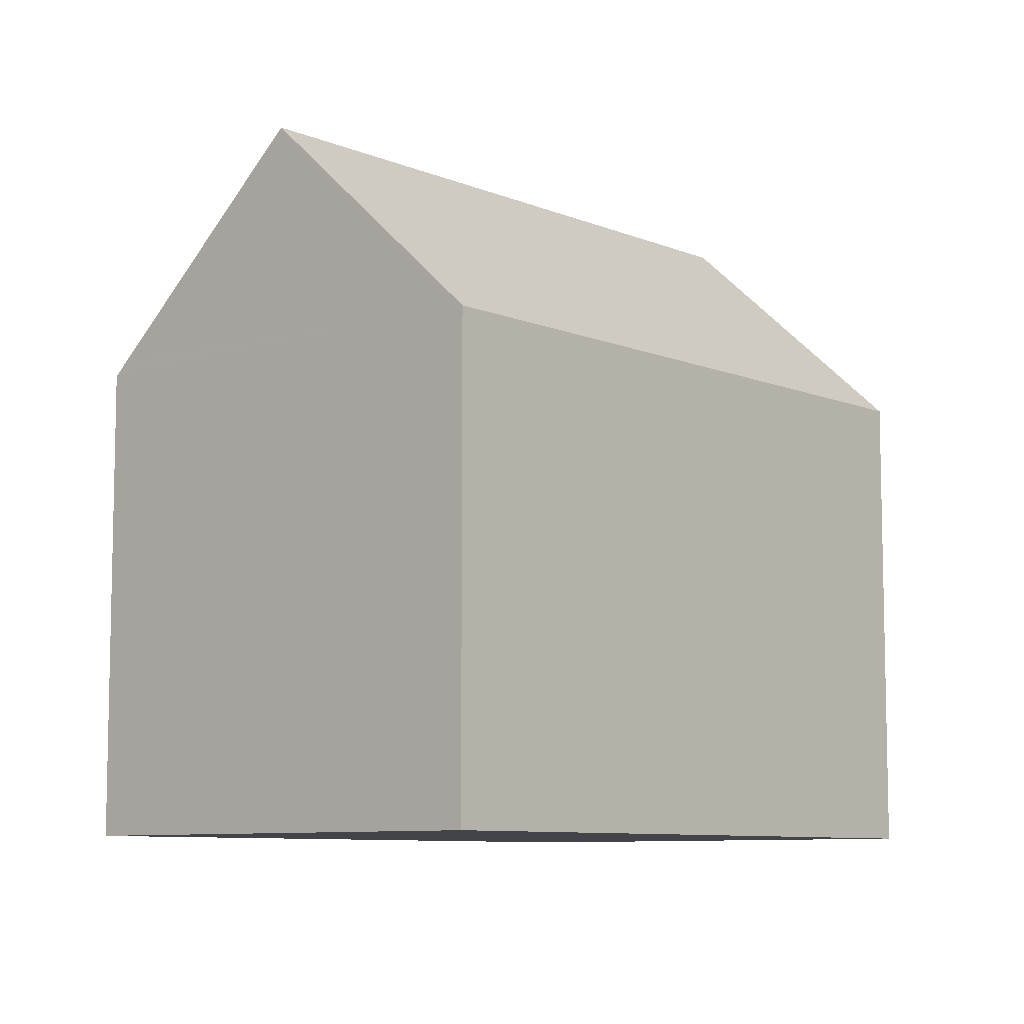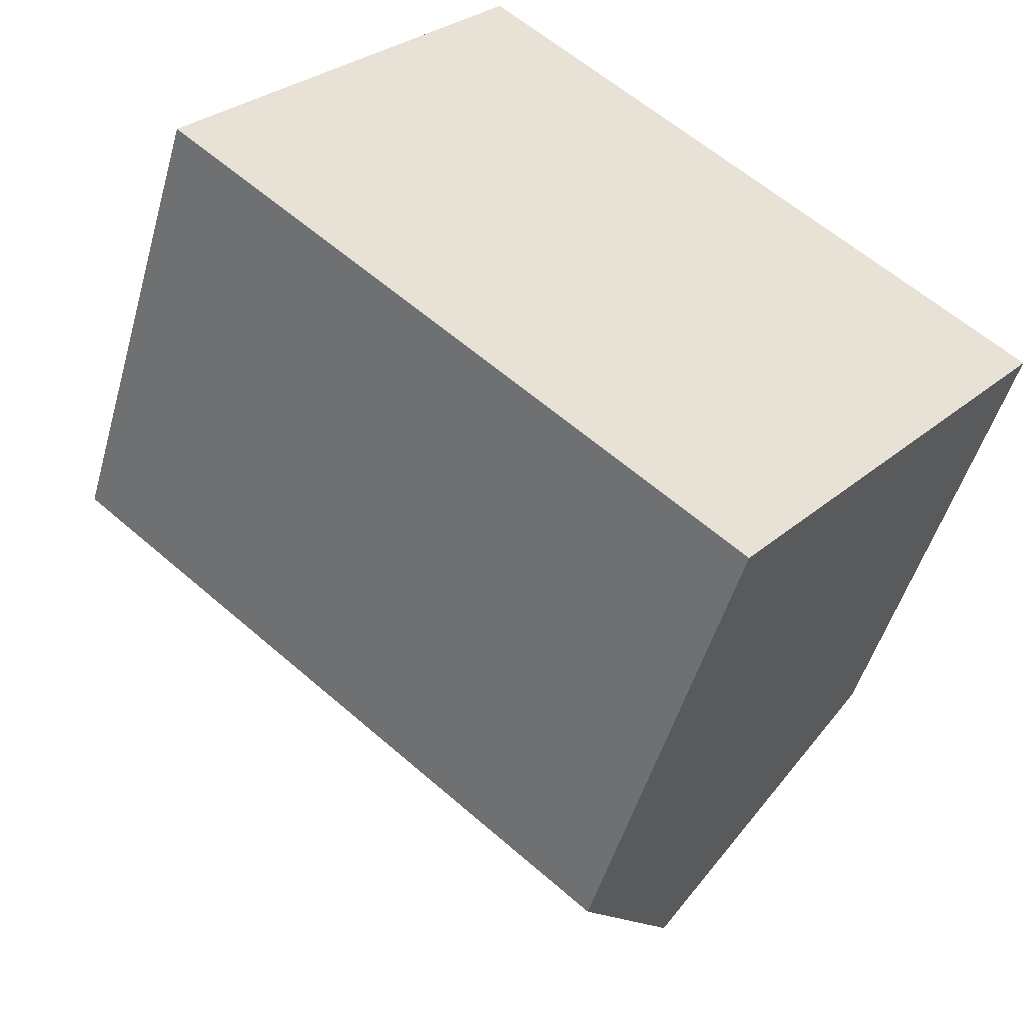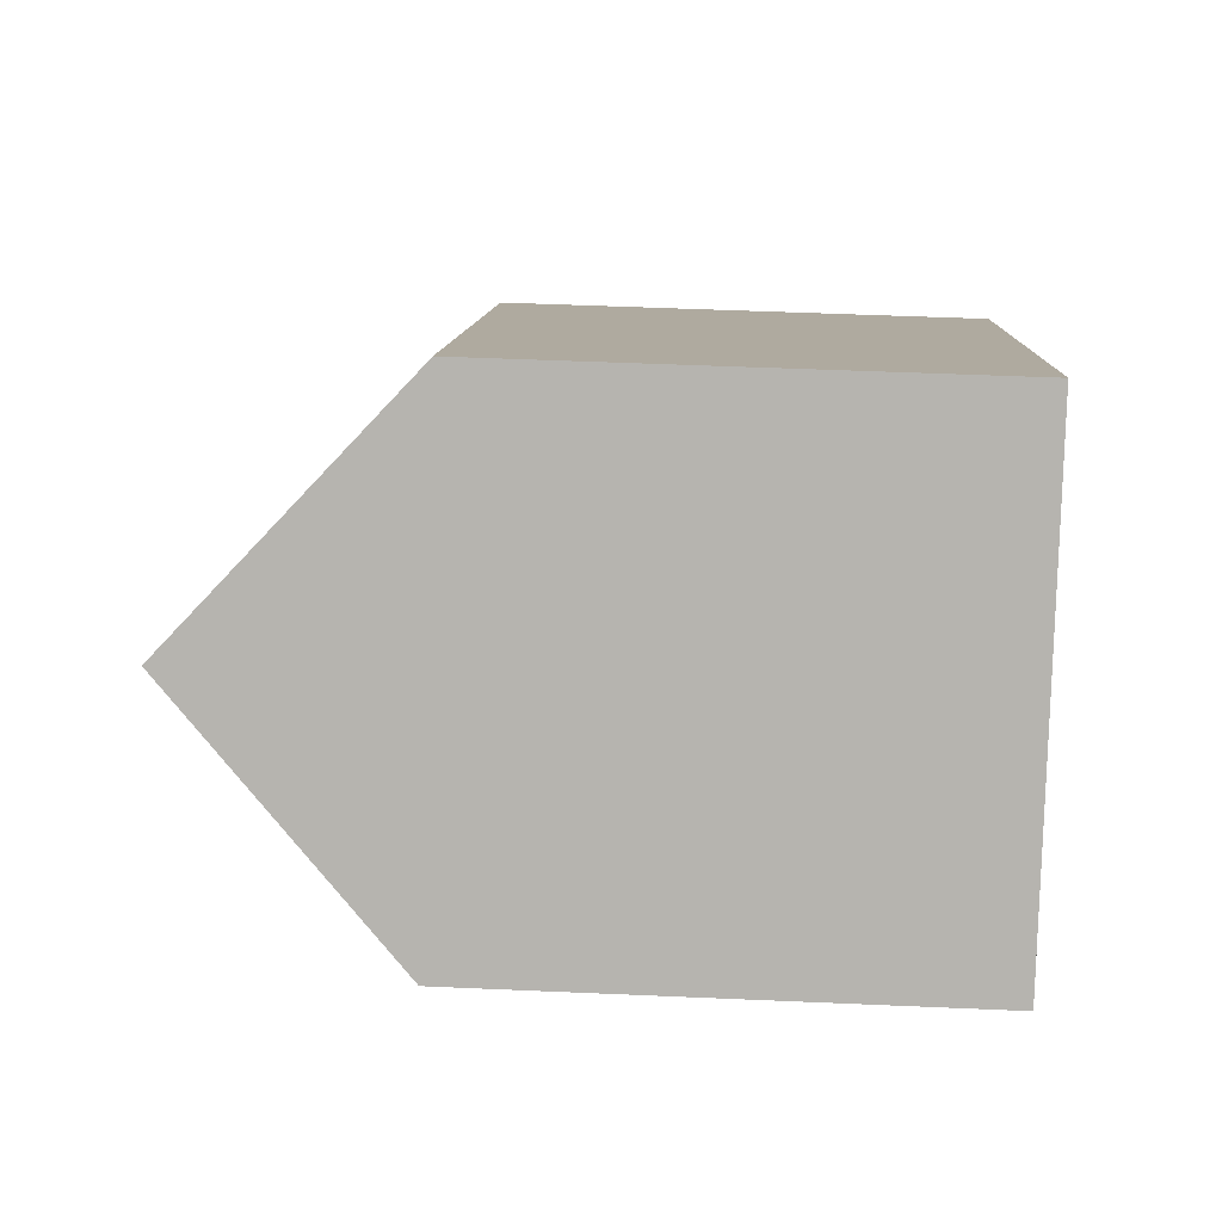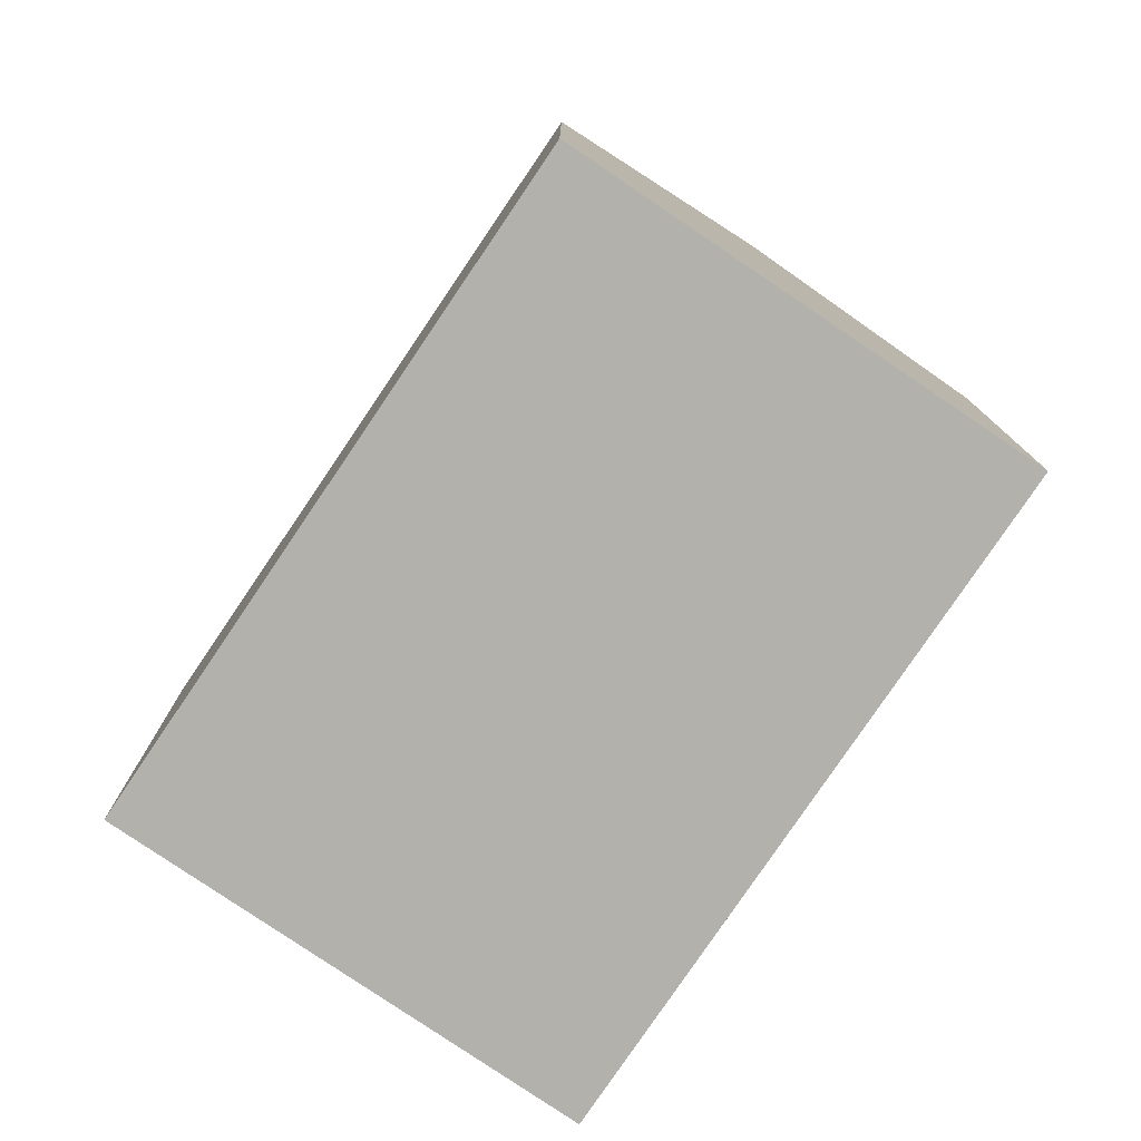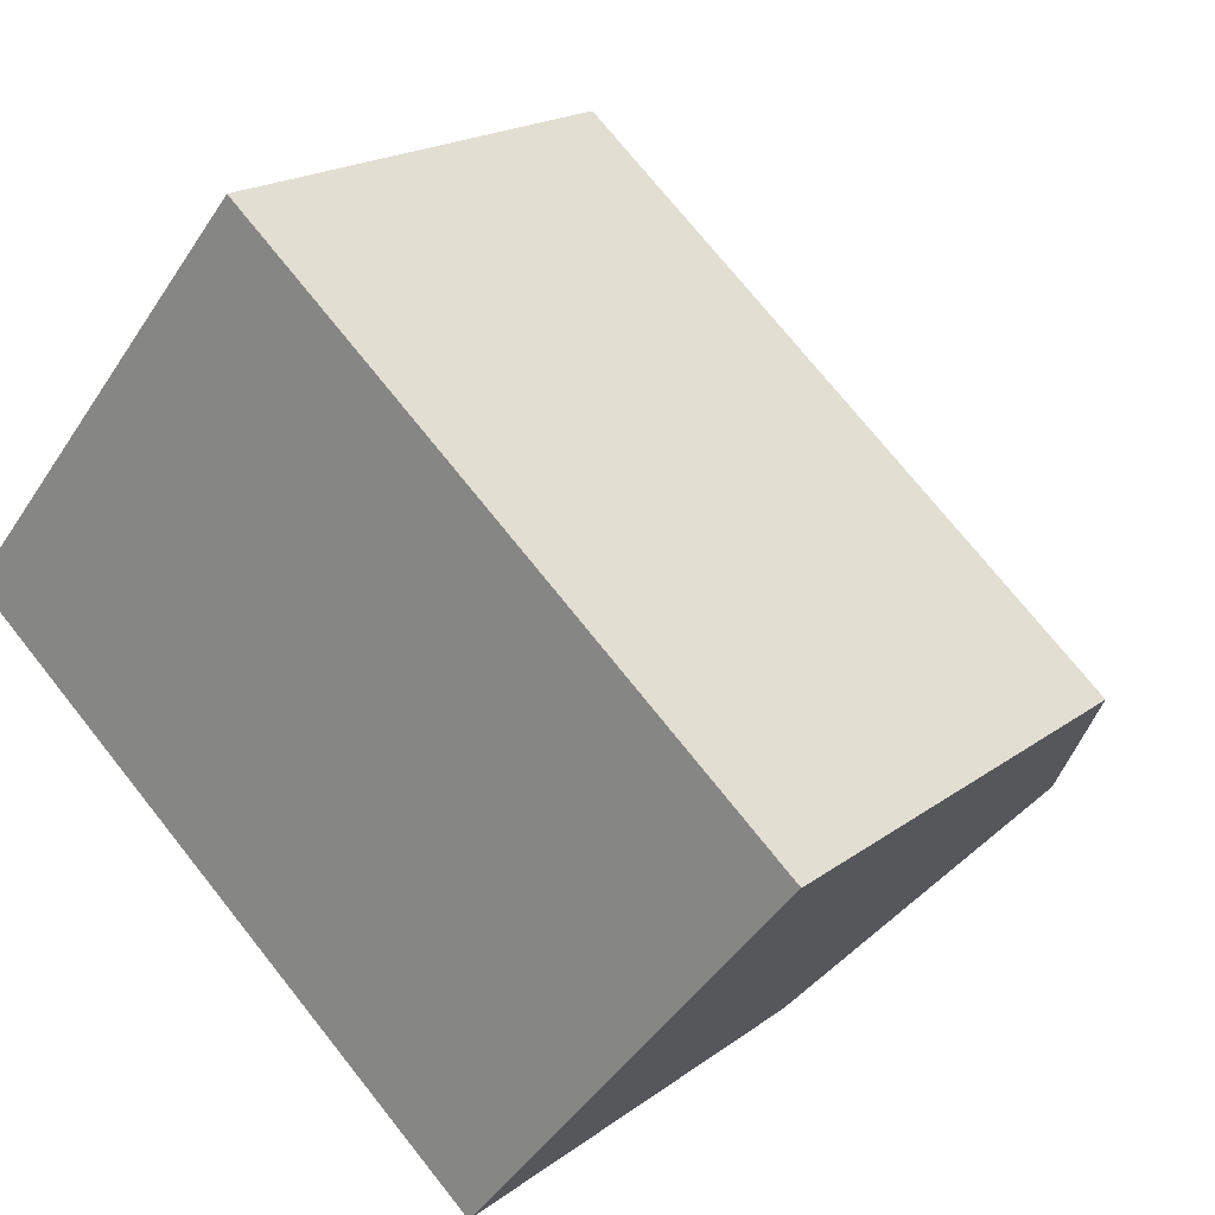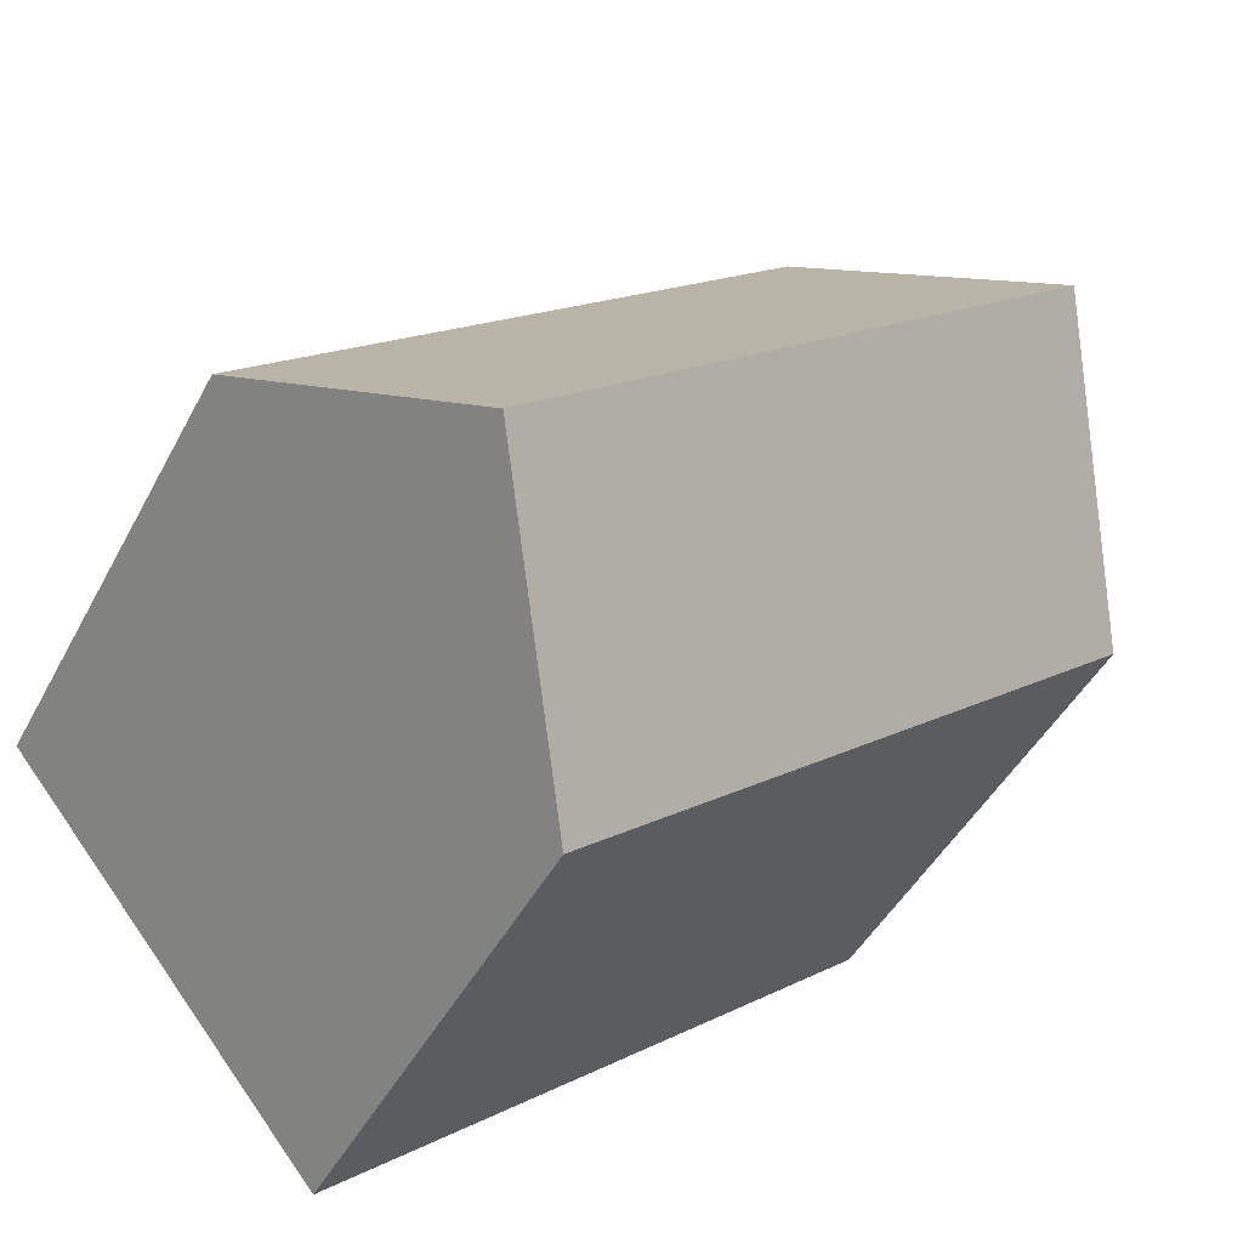
<metadata>
{"format":"obj","ext":"obj","renderer":"f3d","projection":"perspective","resolution":1024,"background":"white","views":[{"elev":-8.4,"azim":-8.9,"up":"+Y"},{"elev":-49.0,"azim":-15.5,"up":"+Z"},{"elev":48.9,"azim":-87.2,"up":"+Z"},{"elev":-79.1,"azim":95.6,"up":"+Y"},{"elev":18.8,"azim":35.9,"up":"+Z"},{"elev":-45.5,"azim":153.5,"up":"+Z"}]}
</metadata>
<code>
v  3.362 14.91 4.038
v  18.17 10.22 -1.425
v  14.82 14.91 -5.475
v  6.724 10.22 8.077
v  0.21 10.51 0.252
v  6.498 10.22 -5.393
v  0 10.22 6.257e-16
v  11.48 10.22 -9.526
v  11.7 10.53 -9.258
v  0.24 10.55 0.288
v  11.72 10.57 -9.226
v  11.48 5.833e-16 -9.526
v  0 0 0
v  6.498 3.302e-16 -5.393
v  6.724 -4.946e-16 8.077
v  0.21 -1.543e-17 0.252
v  0.24 -1.763e-17 0.288
v  3.362 -2.473e-16 4.038
v  18.17 8.726e-17 -1.425
v  14.82 3.352e-16 -5.475
v  11.7 5.669e-16 -9.258
v  11.72 5.649e-16 -9.226
g defaultobject
f 1 2 3
f 2 1 4
f 5 6 7
f 6 5 8
f 8 5 9
f 9 5 10
f 9 10 11
f 11 10 1
f 11 1 3
f 12 6 8
f 6 12 7
f 7 12 13
f 13 12 14
f 10 4 1
f 4 10 5
f 4 5 7
f 4 7 13
f 4 13 15
f 15 13 16
f 15 16 17
f 15 17 18
f 4 19 2
f 19 4 15
f 19 3 2
f 3 19 11
f 11 19 9
f 9 19 8
f 8 19 20
f 8 20 12
f 12 20 21
f 21 20 22
f 14 16 13
f 16 14 17
f 17 14 18
f 18 14 15
f 15 14 12
f 15 12 22
f 15 22 19
f 22 12 21
f 19 22 20

</code>
